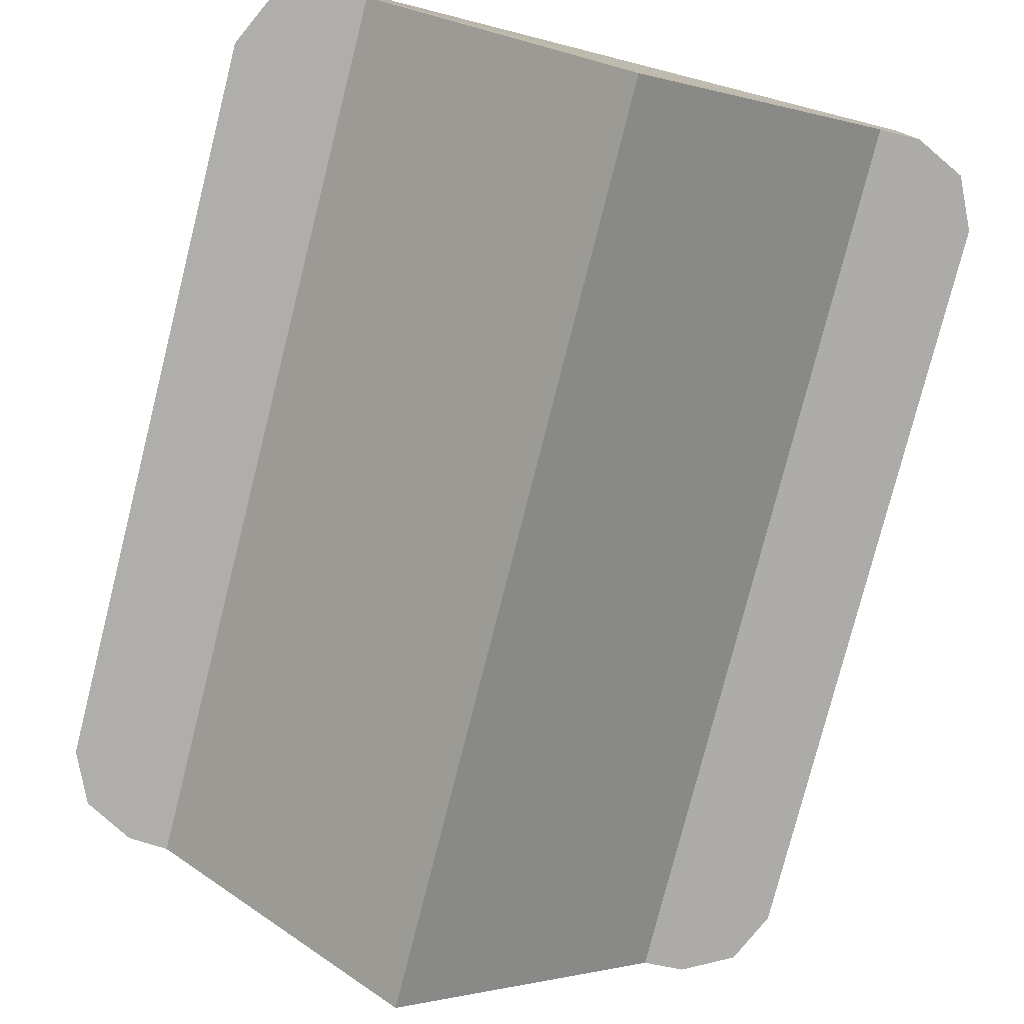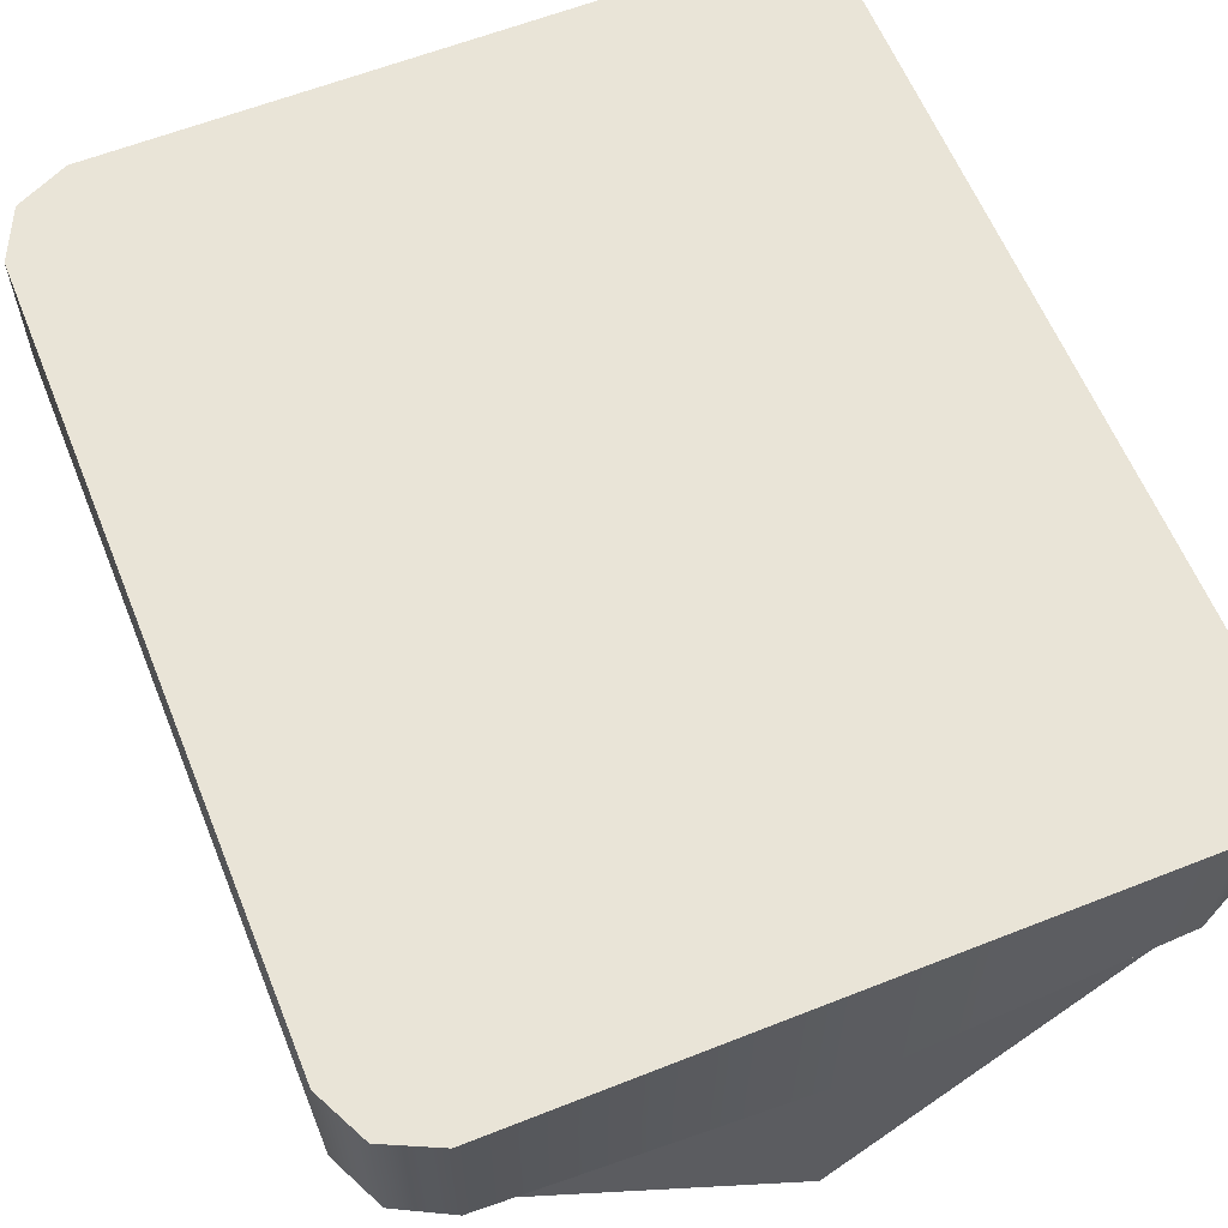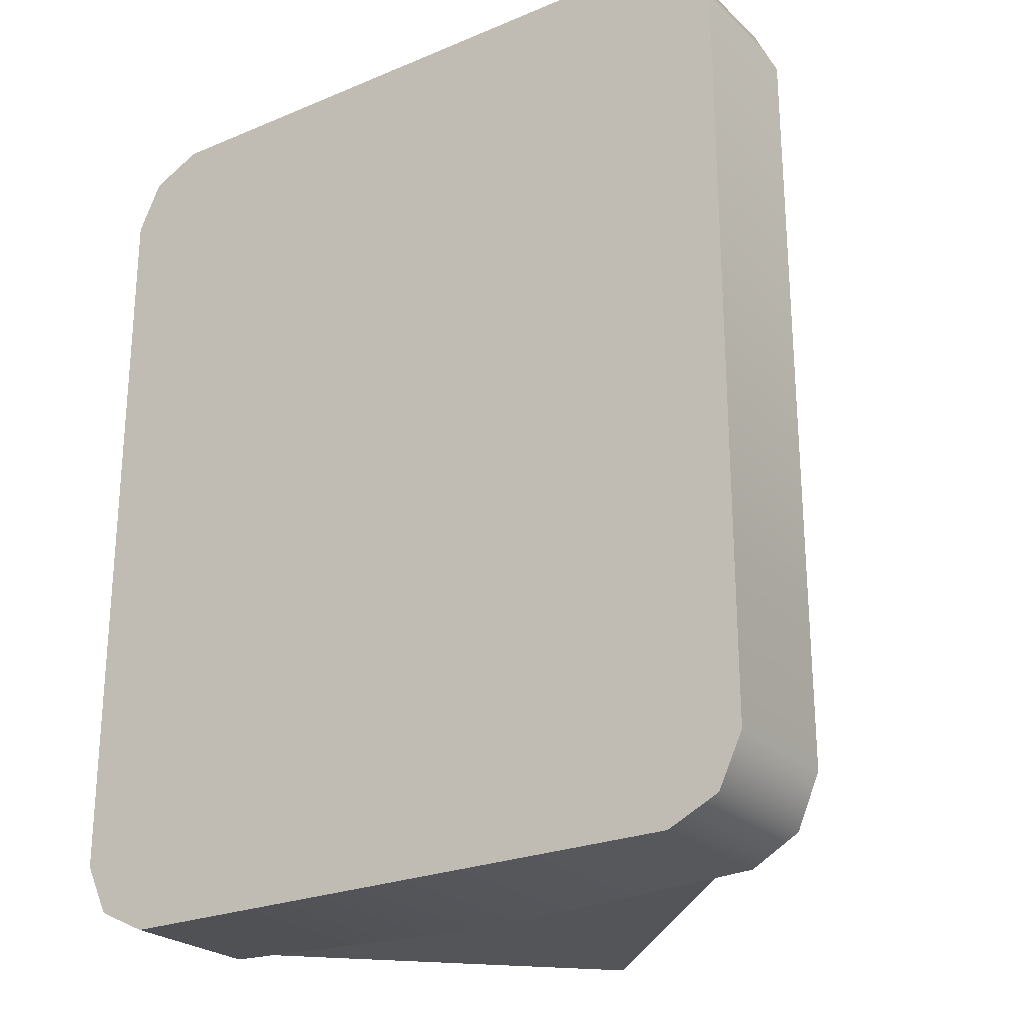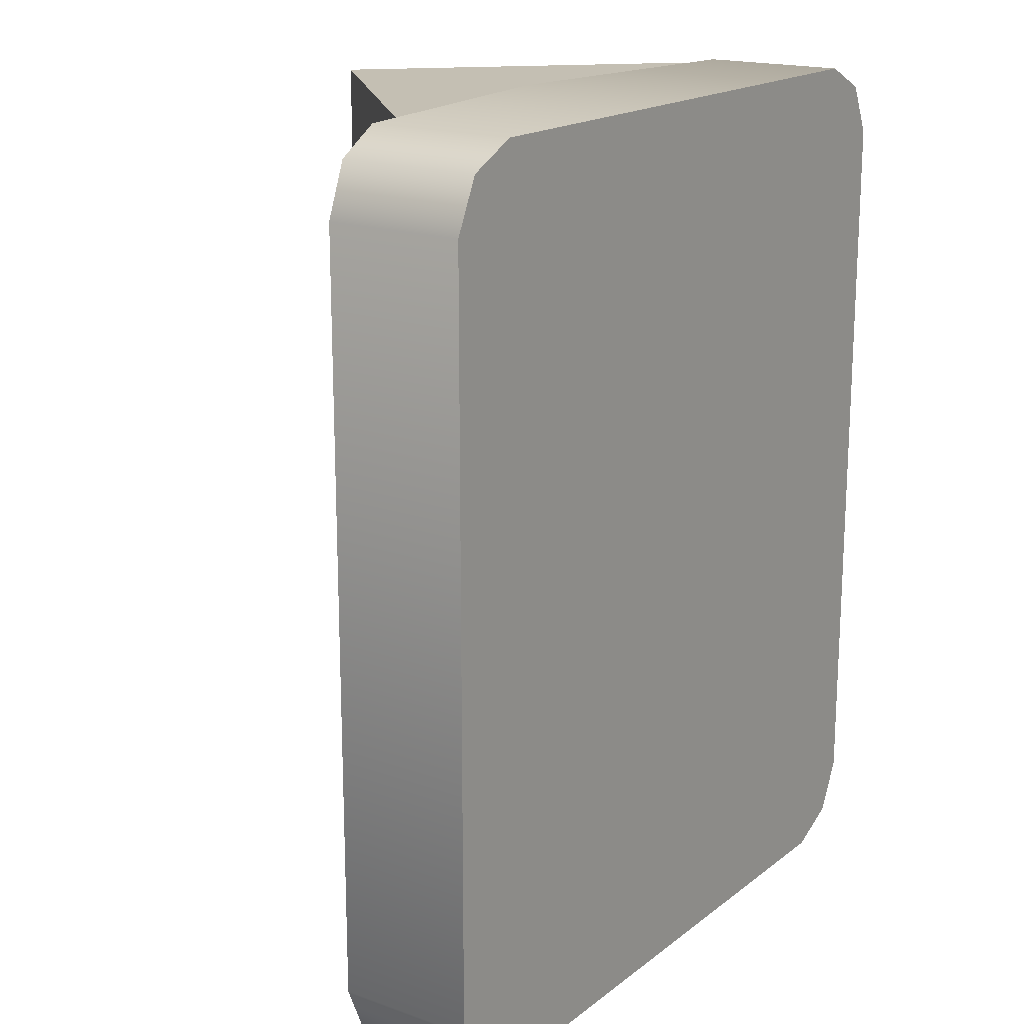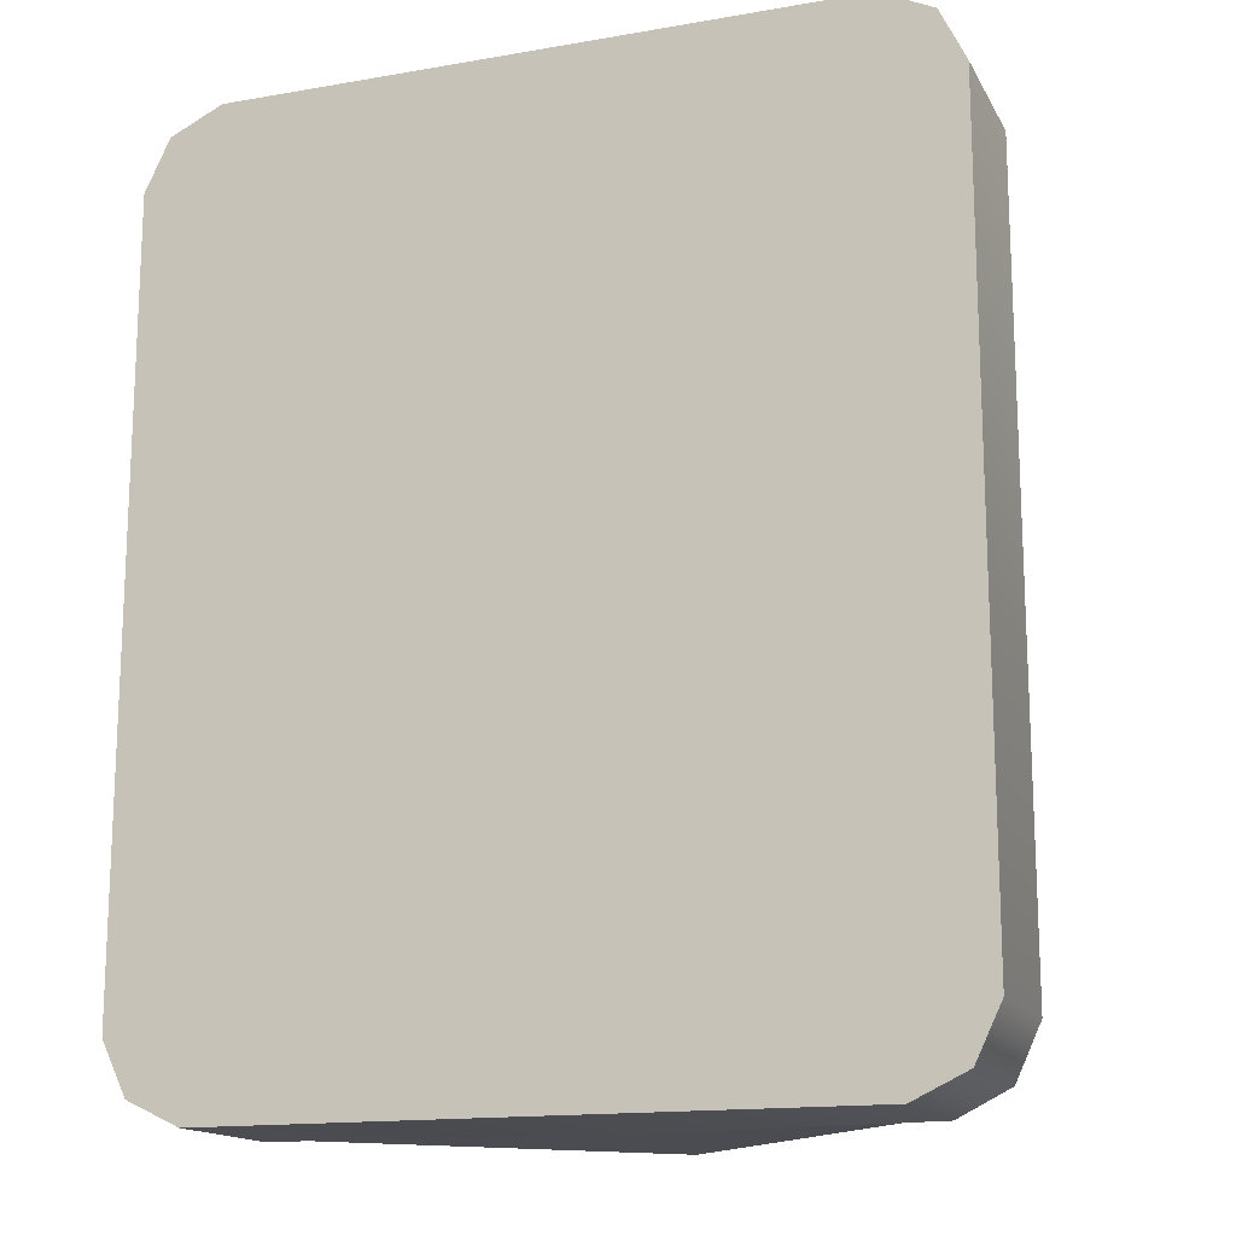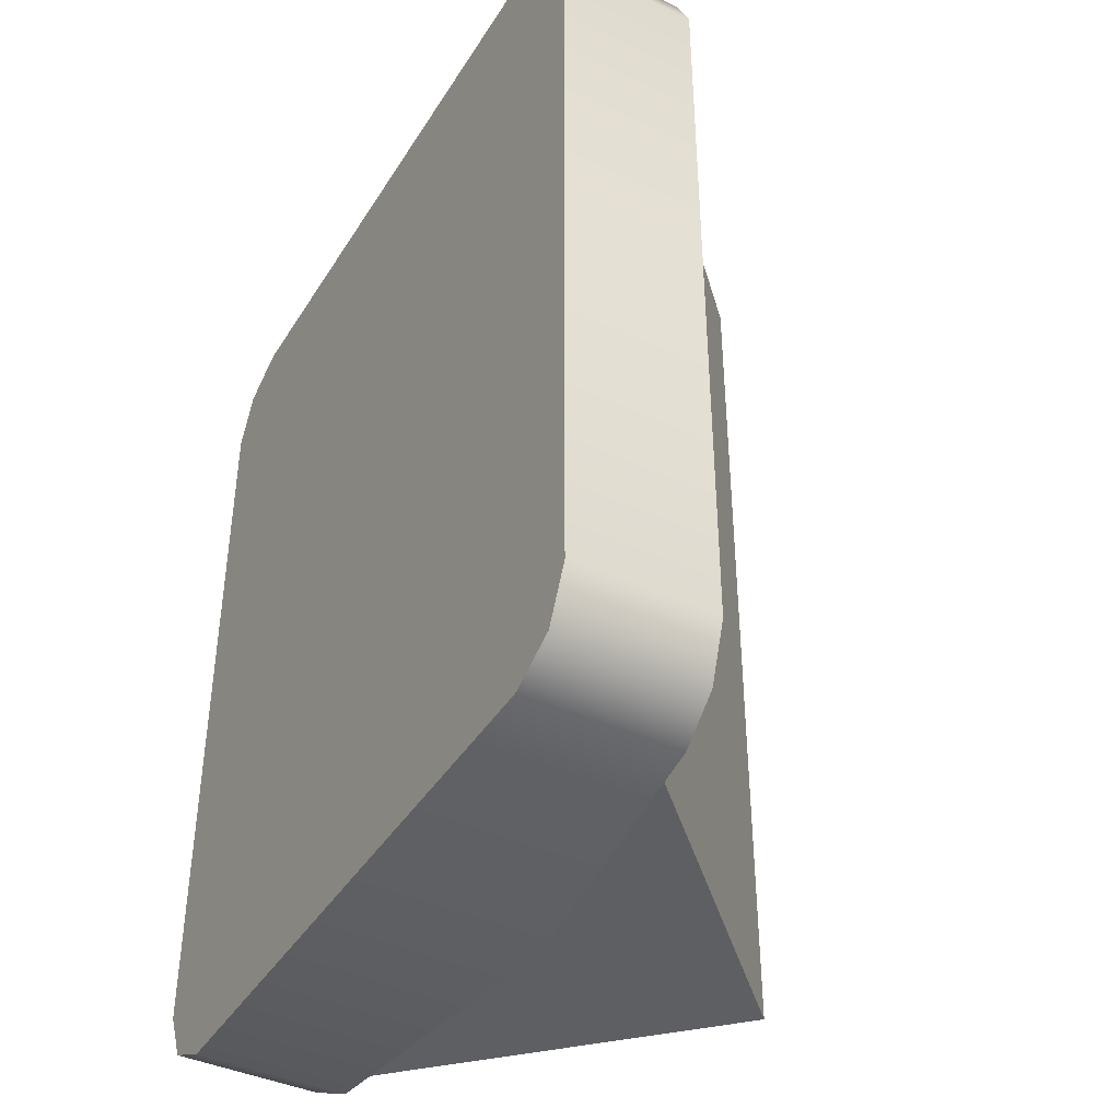
<metadata>
{"format":"obj","ext":"obj","renderer":"f3d","projection":"perspective","resolution":1024,"background":"white","views":[{"elev":-77.7,"azim":165.8,"up":"+Z"},{"elev":60.8,"azim":-22.0,"up":"+Z"},{"elev":-24.6,"azim":34.4,"up":"+Y"},{"elev":17.8,"azim":-55.2,"up":"+Y"},{"elev":-15.4,"azim":20.1,"up":"+Y"},{"elev":-41.3,"azim":60.7,"up":"+Y"}]}
</metadata>
<code>
o mesh1
v -0.1 -0.15 0.025
v -0.125 -0.125 0.025
v -0.125 0.125 0.025
v -0.1 0.15 0.025
v 0.1 -0.15 0.025
v 0.125 -0.125 0.025
v 0.125 0.125 0.025
v 0.1 0.15 0.025
v -0.1169 0.1419 0.025
v 0.1169 0.1419 0.025
v -0.1169 -0.1419 0.025
v 0.1169 -0.1419 0.025
v 0.1169 -0.1419 -0.02211
v 0.1169 0.1419 -0.02211
v 0.1 -0.15 -0.02433
v 0.1 0.15 -0.02433
v 0.125 0.125 -0.02104
v 0.125 -0.125 -0.02104
v 6.384e-16 0.15 -0.0375
v 6.384e-16 -0.15 -0.0375
v -0.1169 -0.1419 -0.02211
v -0.1169 0.1419 -0.02211
v -0.1 0.15 -0.02433
v -0.125 -0.125 -0.02104
v -0.1 -0.15 -0.02433
v -0.125 0.125 -0.02104
v 6.095e-16 0.15 -0.1125
v 6.866e-16 -0.15 -0.1125
v -0.08637 -0.15 -0.02613
v -0.08637 0.15 -0.02613
v 6.523e-16 -0.15 -0.0375
v 6.523e-16 0.15 -0.0375
v 0.08637 0.15 -0.02613
v 0.08637 -0.15 -0.02613
g mesh1_mesh1_auv
f 5 12 6 7 10 8 4 9 3 2 11 1
f 16 14 17 18 13 15 20 19
f 19 20 25 21 24 26 22 23
f 28 29 30 27
f 1 25 20 15 5
f 3 26 24 2
f 6 18 17 7
f 8 16 19 23 4
f 9 22 26 3
f 10 14 16 8
f 11 21 25 1
f 12 13 18 6
f 15 13 12 5
f 17 14 10 7
f 23 22 9 4
f 24 21 11 2
f 27 33 34 28
f 29 28 31
f 31 28 34
f 32 27 30
f 33 27 32

</code>
